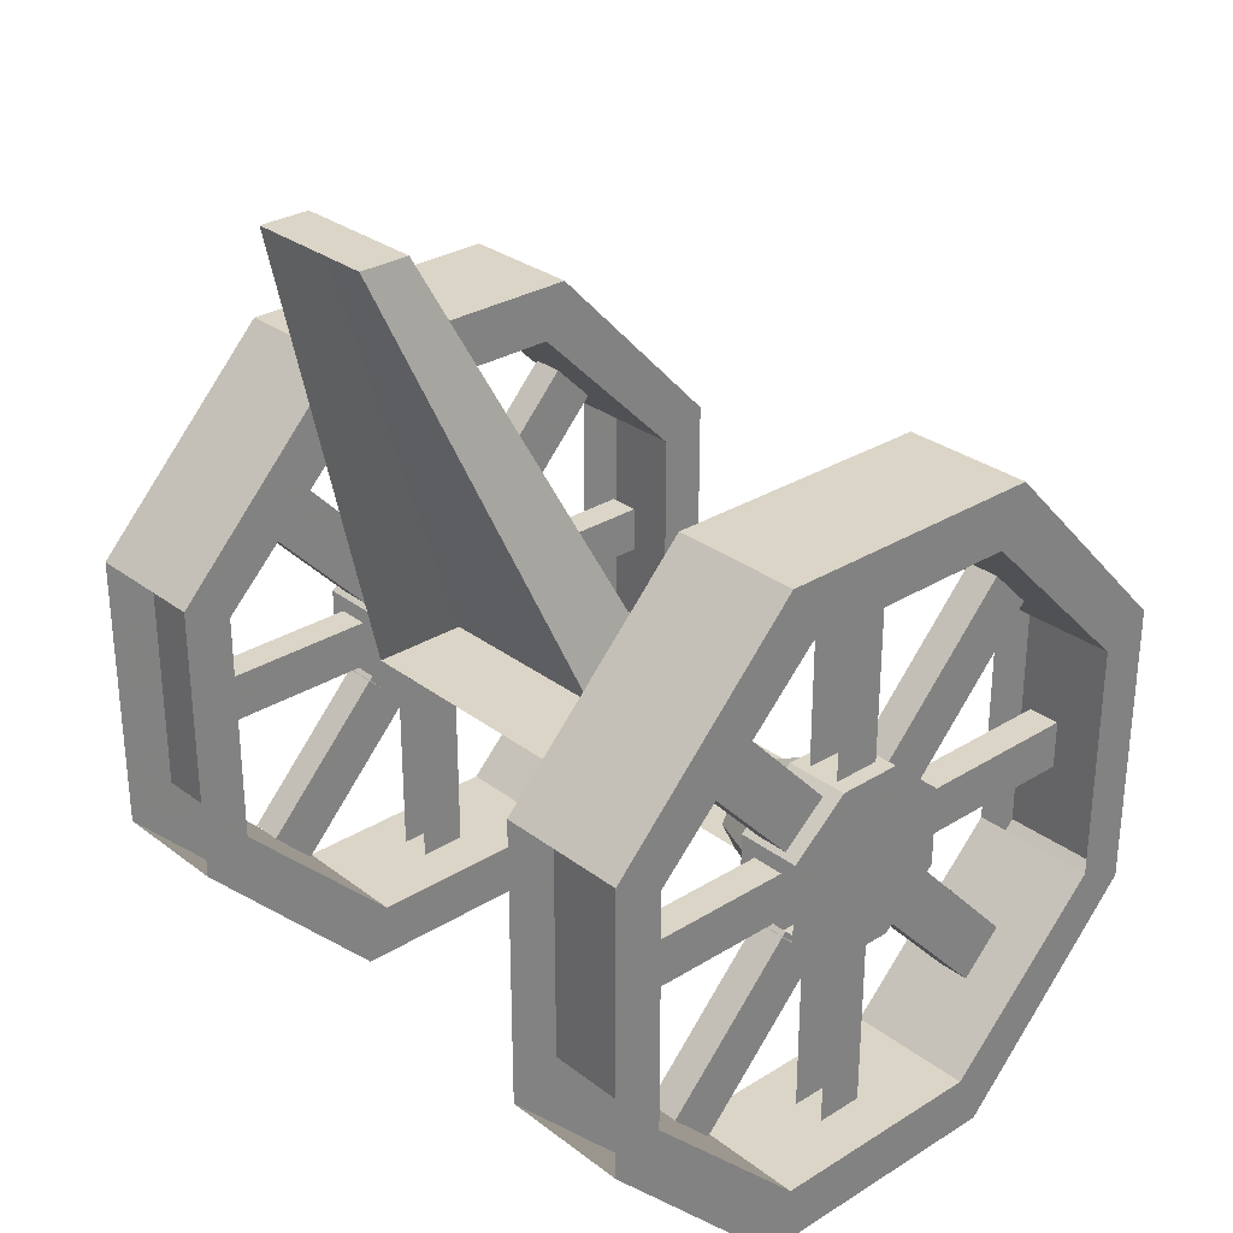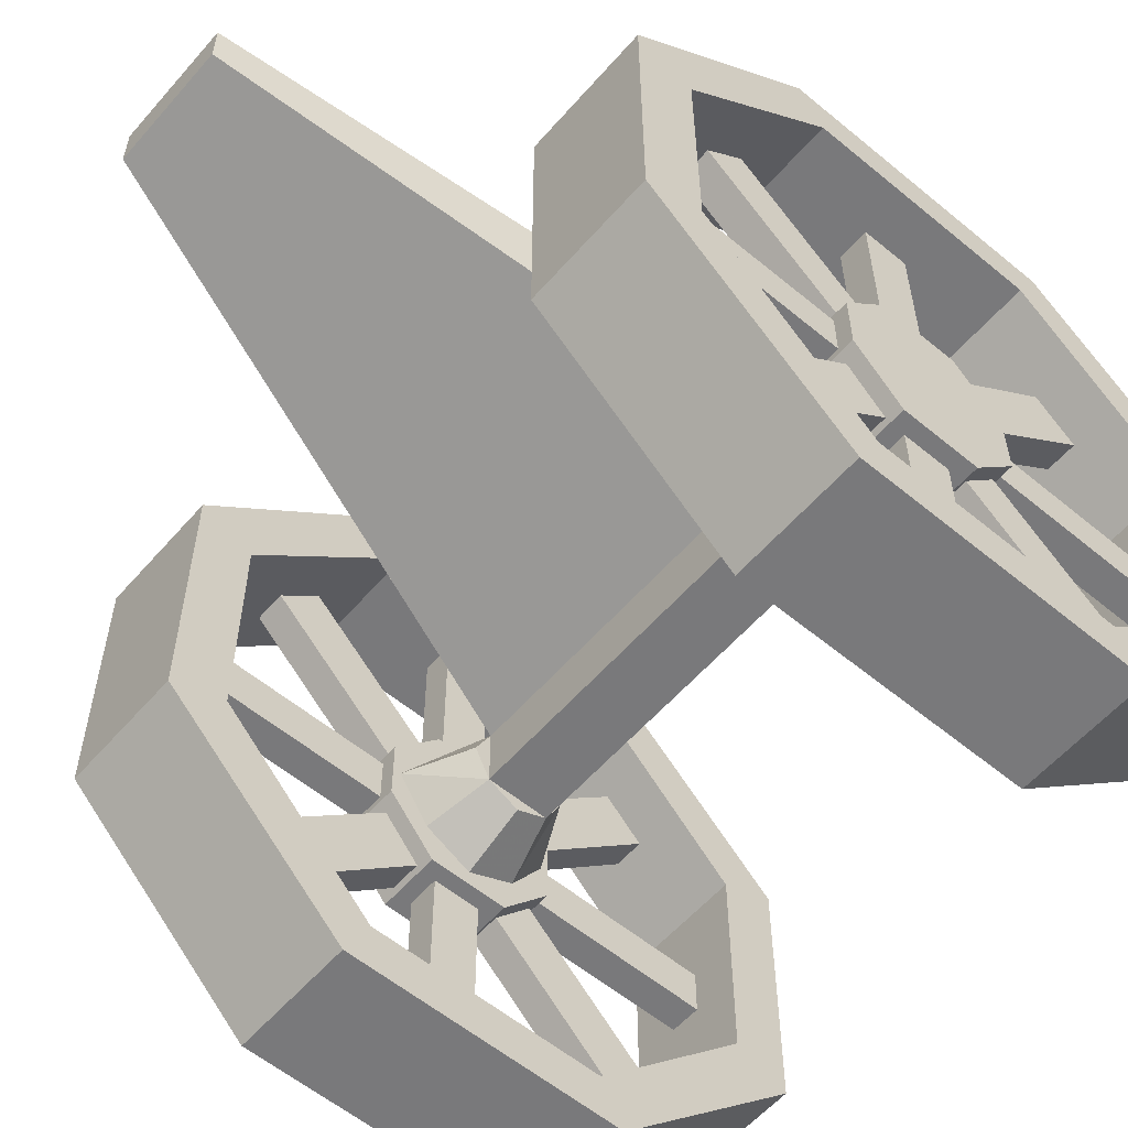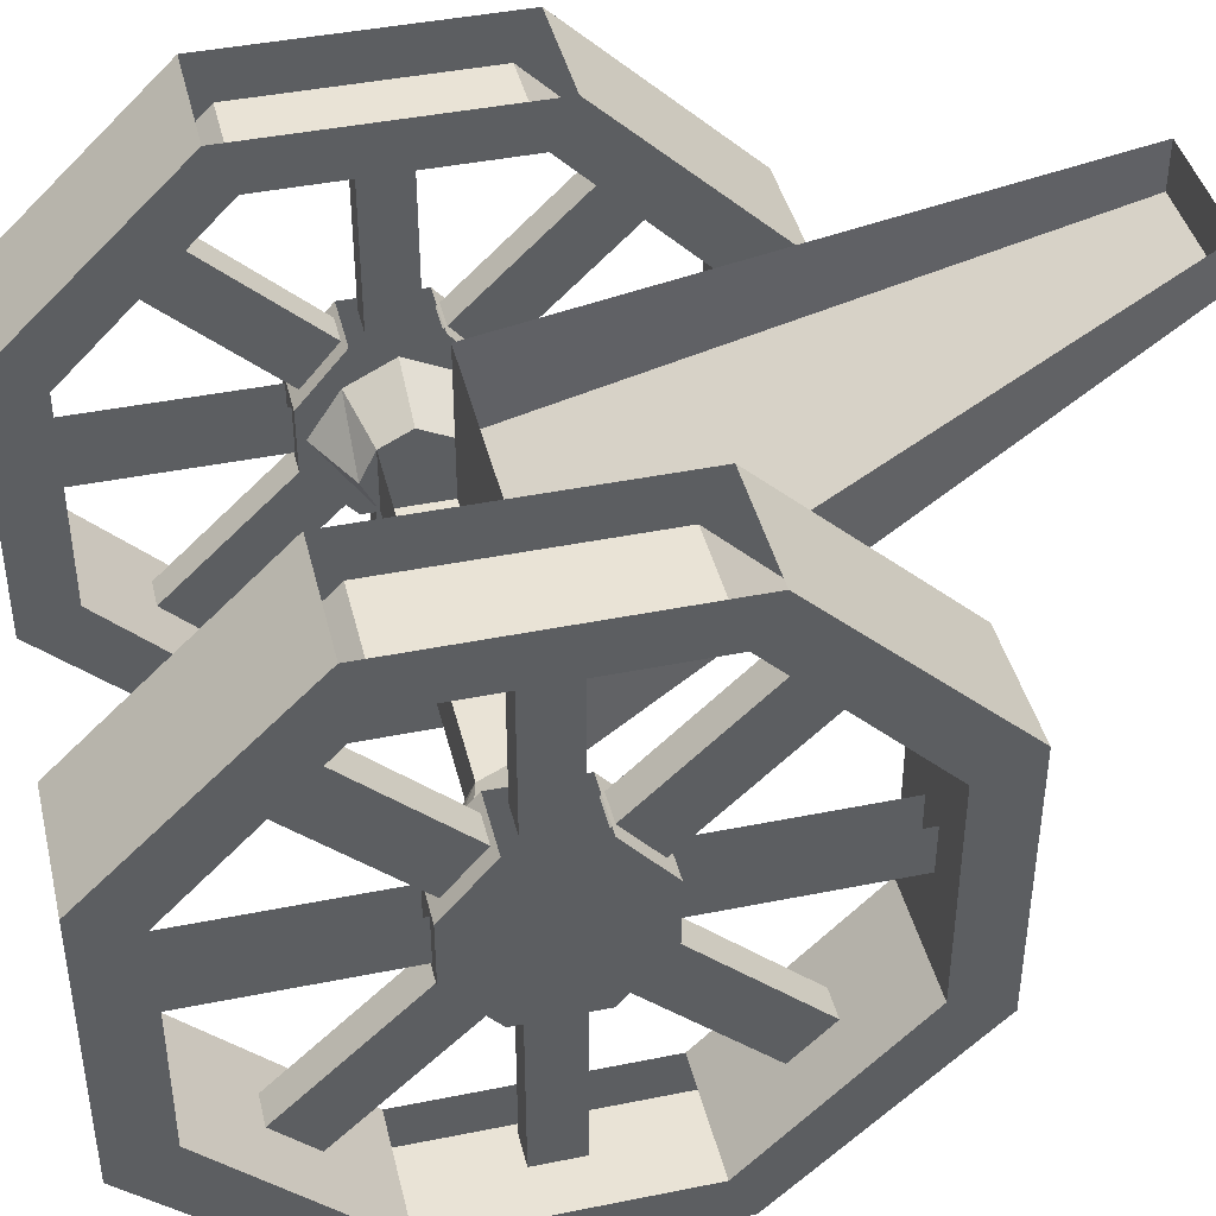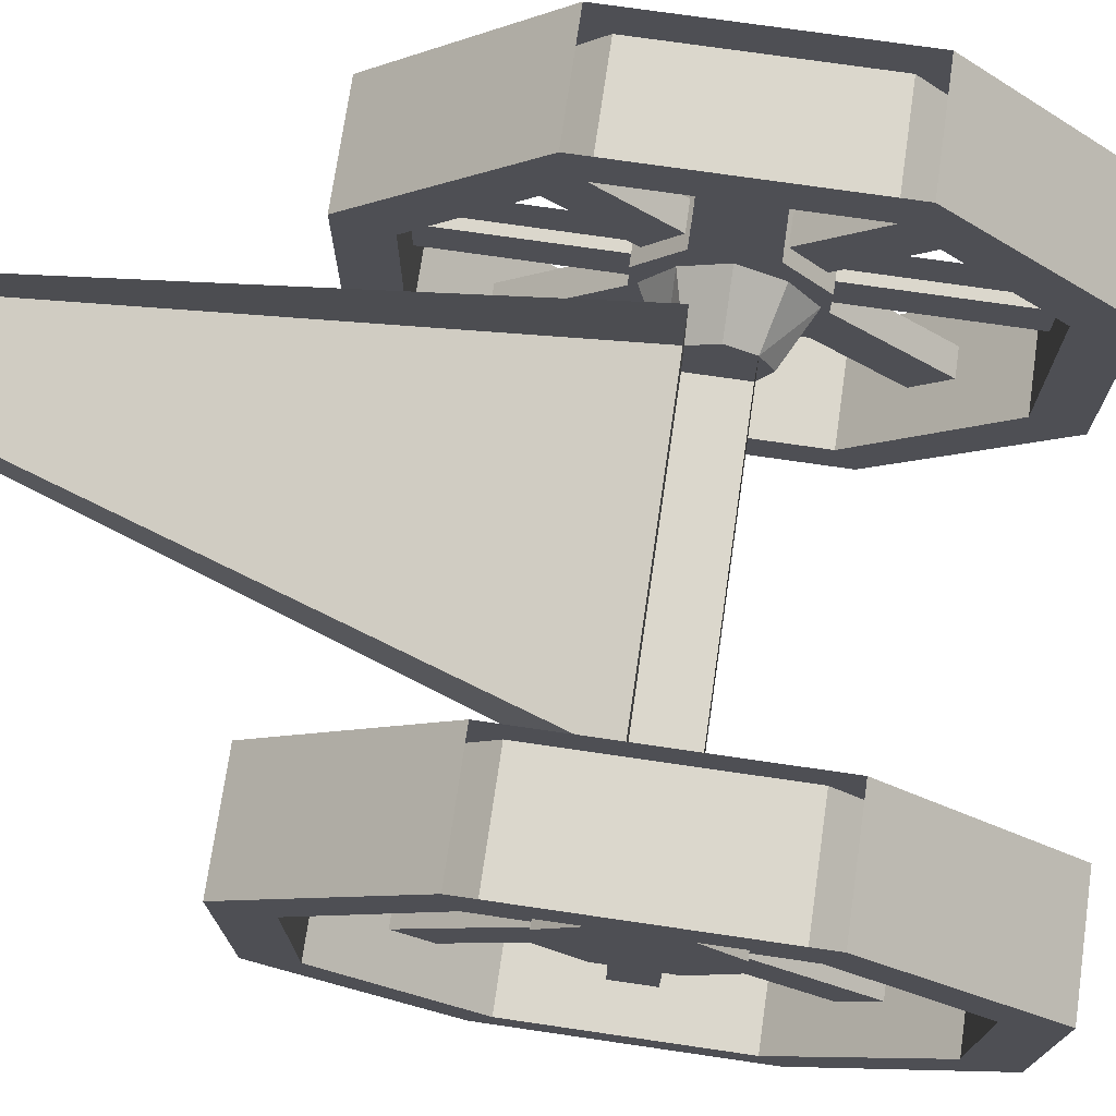
<metadata>
{"format":"obj","ext":"obj","renderer":"f3d","projection":"perspective","resolution":1024,"background":"white","views":[{"elev":29.6,"azim":-132.2,"up":"+Z"},{"elev":-57.9,"azim":49.4,"up":"+Y"},{"elev":42.3,"azim":-103.6,"up":"+Y"},{"elev":73.3,"azim":98.3,"up":"+Y"}]}
</metadata>
<code>
v -0.2656 -0.1641 -0.2578
v -0.2656 -0.2891 -0.125
v -0.2969 -0.2891 -0.125
v -0.2969 -0.1641 -0.2578
v -0.2969 -0.125 -0.2188
v -0.2969 -0.25 -0.08594
v -0.2656 -0.25 -0.08594
v -0.2656 -0.125 -0.2188
v -0.25 -0.4141 -0.08594
v -0.25 -0.4141 -0.007812
v -0.3125 -0.4141 -0.007812
v -0.3125 -0.4141 -0.08594
v -0.25 -0.3594 -0.1328
v -0.25 -0.2969 0.03906
v -0.25 -0.3594 0.03906
v -0.3125 -0.3594 0.03906
v -0.3125 -0.2422 -0.007812
v -0.3125 -0.3594 -0.1328
v -0.25 -0.2969 -0.1328
v -0.25 -0.2422 -0.08594
v -0.25 -0.2422 -0.007812
v -0.3125 -0.2969 0.03906
v -0.3125 -0.2969 -0.1328
v -0.3125 -0.2422 -0.08594
v -0.2656 -0.3516 -0.3203
v -0.2656 -0.3516 -0.1328
v -0.2969 -0.3516 -0.1328
v -0.2969 -0.3516 -0.3203
v -0.2969 -0.3047 -0.1328
v -0.2969 -0.3047 -0.3203
v -0.2656 -0.3047 -0.3203
v -0.2656 -0.3047 -0.1328
v -0.2656 -0.3672 -0.125
v -0.2656 -0.4922 -0.2578
v -0.2969 -0.4922 -0.2578
v -0.2969 -0.3672 -0.125
v -0.2969 -0.5312 -0.2188
v -0.2969 -0.4062 -0.08594
v -0.2656 -0.5312 -0.2188
v -0.2656 -0.4062 -0.08594
v -0.2656 -0.4141 -0.07031
v -0.2656 -0.5938 -0.07031
v -0.2969 -0.5938 -0.07031
v -0.2969 -0.4141 -0.07031
v -0.2969 -0.5938 -0.02344
v -0.2969 -0.4141 -0.02344
v -0.2656 -0.5938 -0.02344
v -0.2656 -0.4141 -0.02344
v -0.2656 -0.4062 -0.007812
v -0.2656 -0.5312 0.125
v -0.2969 -0.5312 0.125
v -0.2969 -0.4062 -0.007812
v -0.2969 -0.3672 0.03125
v -0.2969 -0.4922 0.1641
v -0.2656 -0.4922 0.1641
v -0.2656 -0.3672 0.03125
v -0.2656 -0.3516 0.03906
v -0.2656 -0.3516 0.2266
v -0.2969 -0.3516 0.2266
v -0.2969 -0.3516 0.03906
v -0.2969 -0.3047 0.2266
v -0.2969 -0.3047 0.03906
v -0.2656 -0.3047 0.03906
v -0.2656 -0.3047 0.2266
v -0.2656 -0.125 0.125
v -0.2656 -0.25 -0.007812
v -0.2969 -0.25 -0.007812
v -0.2969 -0.125 0.125
v -0.2969 -0.2891 0.03125
v -0.2969 -0.1641 0.1641
v -0.2656 -0.2891 0.03125
v -0.2656 -0.1641 0.1641
v -0.2656 -0.0625 -0.07031
v -0.2656 -0.2422 -0.07031
v -0.2969 -0.2422 -0.07031
v -0.2969 -0.0625 -0.07031
v -0.2969 -0.2422 -0.02344
v -0.2969 -0.0625 -0.02344
v -0.2656 -0.2422 -0.02344
v -0.2656 -0.0625 -0.02344
v -0.2188 -0.01562 0.09375
v -0.2188 -0.0625 0.07031
v -0.2188 -0.0625 -0.1641
v -0.2188 -0.01562 -0.1875
v -0.2188 -0.2188 -0.3203
v -0.2188 -0.1953 -0.375
v -0.3438 -0.1953 -0.375
v -0.3438 -0.01562 -0.1875
v -0.3438 -0.0625 -0.1641
v -0.3438 -0.0625 0.07031
v -0.3438 -0.01562 0.09375
v -0.3438 -0.1953 0.2812
v -0.2188 -0.1953 0.2812
v -0.2188 -0.2188 0.2266
v -0.3438 -0.2188 0.2266
v -0.3438 -0.2188 -0.3203
v -0.2188 -0.4375 -0.3203
v -0.2188 -0.4609 -0.375
v -0.3438 -0.4609 -0.375
v -0.3438 -0.4375 -0.3203
v -0.2188 -0.5938 0.07031
v -0.2188 -0.6406 0.09375
v -0.2188 -0.6406 -0.1875
v -0.2188 -0.5938 -0.1641
v -0.3438 -0.5938 -0.1641
v -0.3438 -0.6406 -0.1875
v -0.3438 -0.6406 0.09375
v -0.3438 -0.5938 0.07031
v -0.3438 -0.4609 0.2812
v -0.3438 -0.4375 0.2266
v -0.2188 -0.4375 0.2266
v -0.2188 -0.4609 0.2812
v 0.2969 -0.1641 -0.2578
v 0.2969 -0.2891 -0.125
v 0.2656 -0.2891 -0.125
v 0.2656 -0.1641 -0.2578
v 0.2656 -0.125 -0.2188
v 0.2656 -0.25 -0.08594
v 0.2969 -0.25 -0.08594
v 0.2969 -0.125 -0.2188
v 0.3125 -0.4141 -0.08594
v 0.3125 -0.4141 -0.007812
v 0.25 -0.4141 -0.007812
v 0.25 -0.4141 -0.08594
v 0.3125 -0.3594 -0.1328
v 0.3125 -0.2969 0.03906
v 0.3125 -0.3594 0.03906
v 0.25 -0.3594 0.03906
v 0.25 -0.2422 -0.007812
v 0.25 -0.3594 -0.1328
v 0.3125 -0.2969 -0.1328
v 0.3125 -0.2422 -0.08594
v 0.3125 -0.2422 -0.007812
v 0.25 -0.2969 0.03906
v 0.25 -0.2969 -0.1328
v 0.25 -0.2422 -0.08594
v 0.2969 -0.3516 -0.3203
v 0.2969 -0.3516 -0.1328
v 0.2656 -0.3516 -0.1328
v 0.2656 -0.3516 -0.3203
v 0.2656 -0.3047 -0.1328
v 0.2656 -0.3047 -0.3203
v 0.2969 -0.3047 -0.3203
v 0.2969 -0.3047 -0.1328
v 0.2969 -0.3672 -0.125
v 0.2969 -0.4922 -0.2578
v 0.2656 -0.4922 -0.2578
v 0.2656 -0.3672 -0.125
v 0.2656 -0.5312 -0.2188
v 0.2656 -0.4062 -0.08594
v 0.2969 -0.5312 -0.2188
v 0.2969 -0.4062 -0.08594
v 0.2969 -0.4141 -0.07031
v 0.2969 -0.5938 -0.07031
v 0.2656 -0.5938 -0.07031
v 0.2656 -0.4141 -0.07031
v 0.2656 -0.5938 -0.02344
v 0.2656 -0.4141 -0.02344
v 0.2969 -0.5938 -0.02344
v 0.2969 -0.4141 -0.02344
v 0.2969 -0.4062 -0.007812
v 0.2969 -0.5312 0.125
v 0.2656 -0.5312 0.125
v 0.2656 -0.4062 -0.007812
v 0.2656 -0.3672 0.03125
v 0.2656 -0.4922 0.1641
v 0.2969 -0.4922 0.1641
v 0.2969 -0.3672 0.03125
v 0.2969 -0.3516 0.03906
v 0.2969 -0.3516 0.2266
v 0.2656 -0.3516 0.2266
v 0.2656 -0.3516 0.03906
v 0.2656 -0.3047 0.2266
v 0.2656 -0.3047 0.03906
v 0.2969 -0.3047 0.03906
v 0.2969 -0.3047 0.2266
v 0.2969 -0.125 0.125
v 0.2969 -0.25 -0.007812
v 0.2656 -0.25 -0.007812
v 0.2656 -0.125 0.125
v 0.2656 -0.2891 0.03125
v 0.2656 -0.1641 0.1641
v 0.2969 -0.2891 0.03125
v 0.2969 -0.1641 0.1641
v 0.2969 -0.0625 -0.07031
v 0.2969 -0.2422 -0.07031
v 0.2656 -0.2422 -0.07031
v 0.2656 -0.0625 -0.07031
v 0.2656 -0.2422 -0.02344
v 0.2656 -0.0625 -0.02344
v 0.2969 -0.2422 -0.02344
v 0.2969 -0.0625 -0.02344
v 0.3438 -0.01562 0.09375
v 0.3438 -0.0625 0.07031
v 0.3438 -0.0625 -0.1641
v 0.3438 -0.01562 -0.1875
v 0.3438 -0.2188 -0.3203
v 0.3438 -0.1953 -0.375
v 0.2188 -0.1953 -0.375
v 0.2188 -0.01562 -0.1875
v 0.2188 -0.0625 -0.1641
v 0.2188 -0.0625 0.07031
v 0.2188 -0.01562 0.09375
v 0.2188 -0.1953 0.2812
v 0.3438 -0.1953 0.2812
v 0.3438 -0.2188 0.2266
v 0.2188 -0.2188 0.2266
v 0.2188 -0.2188 -0.3203
v 0.3438 -0.4375 -0.3203
v 0.3438 -0.4609 -0.375
v 0.2188 -0.4609 -0.375
v 0.2188 -0.4375 -0.3203
v 0.3438 -0.5938 0.07031
v 0.3438 -0.6406 0.09375
v 0.3438 -0.6406 -0.1875
v 0.3438 -0.5938 -0.1641
v 0.2188 -0.5938 -0.1641
v 0.2188 -0.6406 -0.1875
v 0.2188 -0.6406 0.09375
v 0.2188 -0.5938 0.07031
v 0.2188 -0.4609 0.2812
v 0.2188 -0.4375 0.2266
v 0.3438 -0.4375 0.2266
v 0.3438 -0.4609 0.2812
v -0.1875 -0.2969 -0.07812
v -0.1875 -0.2812 -0.04688
v -0.1875 -0.2969 -0.01562
v -0.1875 -0.3281 0
v -0.1875 -0.3594 -0.01562
v -0.1875 -0.375 -0.04688
v -0.1875 -0.3594 -0.07812
v -0.1875 -0.3281 -0.09375
v -0.25 -0.3281 -0.125
v -0.25 -0.2812 -0.09375
v -0.25 -0.2578 -0.04688
v -0.25 -0.2812 0
v -0.25 -0.3281 0.03125
v -0.25 -0.375 0
v -0.25 -0.3984 -0.04688
v -0.25 -0.375 -0.09375
v 0.1875 -0.3281 -0.09375
v 0.1875 -0.3594 -0.07812
v 0.1875 -0.375 -0.04688
v 0.1875 -0.3594 -0.01562
v 0.1875 -0.3281 0
v 0.1875 -0.2969 -0.01562
v 0.1875 -0.2812 -0.04688
v 0.1875 -0.2969 -0.07812
v 0.25 -0.2812 -0.09375
v 0.25 -0.3281 -0.125
v 0.25 -0.375 -0.09375
v 0.25 -0.3984 -0.04688
v 0.25 -0.375 0
v 0.25 -0.3281 0.03125
v 0.25 -0.2812 0
v 0.25 -0.2578 -0.04688
v -0.1875 -0.2031 -0.01562
v 0.1875 -0.2031 -0.01562
v -0.0625 -0.0625 0.5
v -0.0625 -0.01562 0.5
v 0.0625 -0.0625 0.5
v 0.0625 -0.01562 0.5
v -0.2656 -0.1641 -0.2578
v -0.2656 -0.1641 -0.2578
v -0.2656 -0.1641 -0.2578
v -0.2656 -0.1641 -0.2578
v -0.2656 -0.1641 -0.2578
v -0.2656 -0.1641 -0.2578
v -0.2656 -0.1641 -0.2578
v -0.2656 -0.1641 -0.2578
v -0.2656 -0.1641 -0.2578
v -0.2656 -0.1641 -0.2578
v -0.2656 -0.1641 -0.2578
v -0.2656 -0.1641 -0.2578
v -0.2656 -0.1641 -0.2578
v -0.2656 -0.1641 -0.2578
v -0.2656 -0.1641 -0.2578
v -0.2656 -0.1641 -0.2578
v -0.2656 -0.1641 -0.2578
v -0.2656 -0.1641 -0.2578
v -0.2656 -0.1641 -0.2578
v -0.2656 -0.1641 -0.2578
v -0.2656 -0.1641 -0.2578
v -0.2656 -0.1641 -0.2578
v -0.2656 -0.1641 -0.2578
v -0.2656 -0.1641 -0.2578
v -0.2656 -0.1641 -0.2578
v -0.2656 -0.1641 -0.2578
v -0.2656 -0.1641 -0.2578
v -0.2656 -0.1641 -0.2578
v -0.2656 -0.1641 -0.2578
v -0.2656 -0.1641 -0.2578
v -0.2656 -0.1641 -0.2578
v -0.2656 -0.1641 -0.2578
v -0.2656 -0.1641 -0.2578
v -0.2656 -0.1641 -0.2578
v -0.2656 -0.1641 -0.2578
v -0.2656 -0.1641 -0.2578
v -0.2656 -0.1641 -0.2578
v -0.2656 -0.1641 -0.2578
v -0.2656 -0.1641 -0.2578
v -0.2656 -0.1641 -0.2578
v -0.2656 -0.1641 -0.2578
v -0.2656 -0.1641 -0.2578
v -0.2656 -0.1641 -0.2578
v -0.2656 -0.1641 -0.2578
v -0.2656 -0.1641 -0.2578
v -0.2656 -0.1641 -0.2578
v -0.2656 -0.1641 -0.2578
v -0.2656 -0.1641 -0.2578
v -0.2656 -0.1641 -0.2578
v -0.2656 -0.1641 -0.2578
v -0.2656 -0.1641 -0.2578
v -0.2656 -0.1641 -0.2578
v -0.2656 -0.1641 -0.2578
v -0.2656 -0.1641 -0.2578
v -0.2656 -0.1641 -0.2578
v -0.2656 -0.1641 -0.2578
v -0.2656 -0.1641 -0.2578
v -0.2656 -0.1641 -0.2578
v -0.2656 -0.1641 -0.2578
v -0.2656 -0.1641 -0.2578
v -0.2656 -0.1641 -0.2578
v -0.2656 -0.1641 -0.2578
v -0.2656 -0.1641 -0.2578
v -0.2656 -0.1641 -0.2578
v -0.2656 -0.1641 -0.2578
v -0.2656 -0.1641 -0.2578
v -0.2656 -0.1641 -0.2578
v -0.2656 -0.1641 -0.2578
v -0.2656 -0.1641 -0.2578
v -0.2656 -0.1641 -0.2578
v -0.2656 -0.1641 -0.2578
v -0.2656 -0.1641 -0.2578
v -0.2656 -0.1641 -0.2578
v -0.2656 -0.1641 -0.2578
f 1 2 3
f 1 3 4
f 4 3 5
f 5 3 6
f 5 6 7
f 5 7 8
f 8 7 1
f 1 7 2
f 25 26 27
f 25 27 28
f 28 27 29
f 28 29 30
f 31 32 26
f 31 26 25
f 33 34 35
f 33 35 36
f 36 35 37
f 36 37 38
f 38 37 39
f 38 39 40
f 40 39 34
f 40 34 33
f 41 42 43
f 41 43 44
f 44 43 45
f 44 45 46
f 46 45 47
f 46 47 48
f 48 47 42
f 48 42 41
f 49 50 51
f 49 51 52
f 52 51 53
f 53 51 54
f 53 54 55
f 53 55 56
f 56 55 49
f 49 55 50
f 57 58 59
f 57 59 60
f 60 59 61
f 60 61 62
f 63 64 58
f 63 58 57
f 65 66 67
f 65 67 68
f 68 67 69
f 68 69 70
f 70 69 71
f 70 71 72
f 72 71 66
f 72 66 65
f 73 74 75
f 73 75 76
f 76 75 77
f 76 77 78
f 78 77 79
f 78 79 80
f 80 79 74
f 80 74 73
f 113 114 115
f 113 115 116
f 116 115 117
f 117 115 118
f 117 118 119
f 117 119 120
f 120 119 113
f 113 119 114
f 137 138 139
f 137 139 140
f 140 139 141
f 140 141 142
f 143 144 138
f 143 138 137
f 145 146 147
f 145 147 148
f 148 147 149
f 148 149 150
f 150 149 151
f 150 151 152
f 152 151 146
f 152 146 145
f 153 154 155
f 153 155 156
f 156 155 157
f 156 157 158
f 158 157 159
f 158 159 160
f 160 159 154
f 160 154 153
f 161 162 163
f 161 163 164
f 164 163 165
f 165 163 166
f 165 166 167
f 165 167 168
f 168 167 161
f 161 167 162
f 169 170 171
f 169 171 172
f 172 171 173
f 172 173 174
f 175 176 170
f 175 170 169
f 177 178 179
f 177 179 180
f 180 179 181
f 180 181 182
f 182 181 183
f 182 183 184
f 184 183 178
f 184 178 177
f 185 186 187
f 185 187 188
f 188 187 189
f 188 189 190
f 190 189 191
f 190 191 192
f 192 191 186
f 192 186 185
f 225 226 227
f 225 227 228
f 225 228 229
f 225 229 230
f 225 230 231
f 225 231 232
f 225 232 233
f 225 233 234
f 225 234 226
f 226 234 235
f 226 235 227
f 227 235 236
f 227 236 228
f 228 236 237
f 228 237 229
f 229 237 238
f 229 238 230
f 230 238 239
f 230 239 231
f 231 239 240
f 231 240 232
f 232 240 233
f 241 242 243
f 241 243 244
f 241 244 245
f 241 245 246
f 241 246 247
f 241 247 248
f 241 248 249
f 241 249 250
f 241 250 242
f 242 250 251
f 242 251 243
f 243 251 252
f 243 252 244
f 244 252 253
f 244 253 245
f 245 253 254
f 245 254 246
f 246 254 255
f 246 255 247
f 247 255 256
f 247 256 248
f 248 256 249
f 227 257 258
f 227 258 246
f 227 246 259
f 227 259 257
f 257 259 260
f 260 259 261
f 260 261 262
f 262 261 246
f 262 246 258
f 259 246 261
f 231 225 248
f 231 248 242
f 231 242 229
f 229 242 244
f 229 244 227
f 227 244 246
f 9 10 11
f 9 11 12
f 9 12 13
f 9 13 14
f 9 14 10
f 10 14 15
f 10 15 16
f 10 16 11
f 11 16 17
f 11 17 12
f 12 17 18
f 12 18 13
f 13 18 19
f 13 19 14
f 14 19 20
f 14 20 21
f 14 21 17
f 14 17 22
f 14 22 15
f 15 22 16
f 16 22 17
f 20 19 23
f 20 23 24
f 24 23 17
f 17 23 18
f 18 23 19
f 121 122 123
f 121 123 124
f 121 124 125
f 121 125 126
f 121 126 122
f 122 126 127
f 122 127 128
f 122 128 123
f 123 128 129
f 123 129 124
f 124 129 130
f 124 130 125
f 125 130 131
f 125 131 126
f 126 131 132
f 126 132 133
f 126 133 129
f 126 129 134
f 126 134 127
f 127 134 128
f 128 134 129
f 132 131 135
f 132 135 136
f 136 135 129
f 129 135 130
f 130 135 131
f 81 82 83
f 81 83 84
f 84 83 85
f 84 85 86
f 84 86 87
f 84 87 88
f 88 87 89
f 88 89 90
f 88 90 91
f 91 90 92
f 91 92 93
f 91 93 81
f 81 93 94
f 81 94 82
f 82 94 95
f 82 95 90
f 82 90 83
f 83 90 89
f 83 89 85
f 85 89 96
f 85 96 97
f 85 97 98
f 85 98 86
f 86 98 99
f 86 99 87
f 87 99 100
f 87 100 96
f 87 96 89
f 101 102 103
f 101 103 104
f 104 103 98
f 104 98 97
f 104 97 100
f 104 100 105
f 105 100 106
f 105 106 107
f 105 107 108
f 108 107 109
f 108 109 110
f 108 110 111
f 108 111 101
f 101 111 102
f 102 111 112
f 102 112 109
f 102 109 107
f 102 107 103
f 103 107 106
f 103 106 98
f 98 106 99
f 99 106 100
f 94 93 112
f 94 112 111
f 94 111 110
f 94 110 95
f 95 110 92
f 95 92 90
f 110 109 92
f 92 109 112
f 92 112 93
f 96 100 97
f 193 194 195
f 193 195 196
f 196 195 197
f 196 197 198
f 196 198 199
f 196 199 200
f 200 199 201
f 200 201 202
f 200 202 203
f 203 202 204
f 203 204 205
f 203 205 193
f 193 205 206
f 193 206 194
f 194 206 207
f 194 207 202
f 194 202 195
f 195 202 201
f 195 201 197
f 197 201 208
f 197 208 209
f 197 209 210
f 197 210 198
f 198 210 211
f 198 211 199
f 199 211 212
f 199 212 208
f 199 208 201
f 213 214 215
f 213 215 216
f 216 215 210
f 216 210 209
f 216 209 212
f 216 212 217
f 217 212 218
f 217 218 219
f 217 219 220
f 220 219 221
f 220 221 222
f 220 222 223
f 220 223 213
f 213 223 214
f 214 223 224
f 214 224 221
f 214 221 219
f 214 219 215
f 215 219 218
f 215 218 210
f 210 218 211
f 211 218 212
f 206 205 224
f 206 224 223
f 206 223 222
f 206 222 207
f 207 222 204
f 207 204 202
f 222 221 204
f 204 221 224
f 204 224 205
f 208 212 209

</code>
